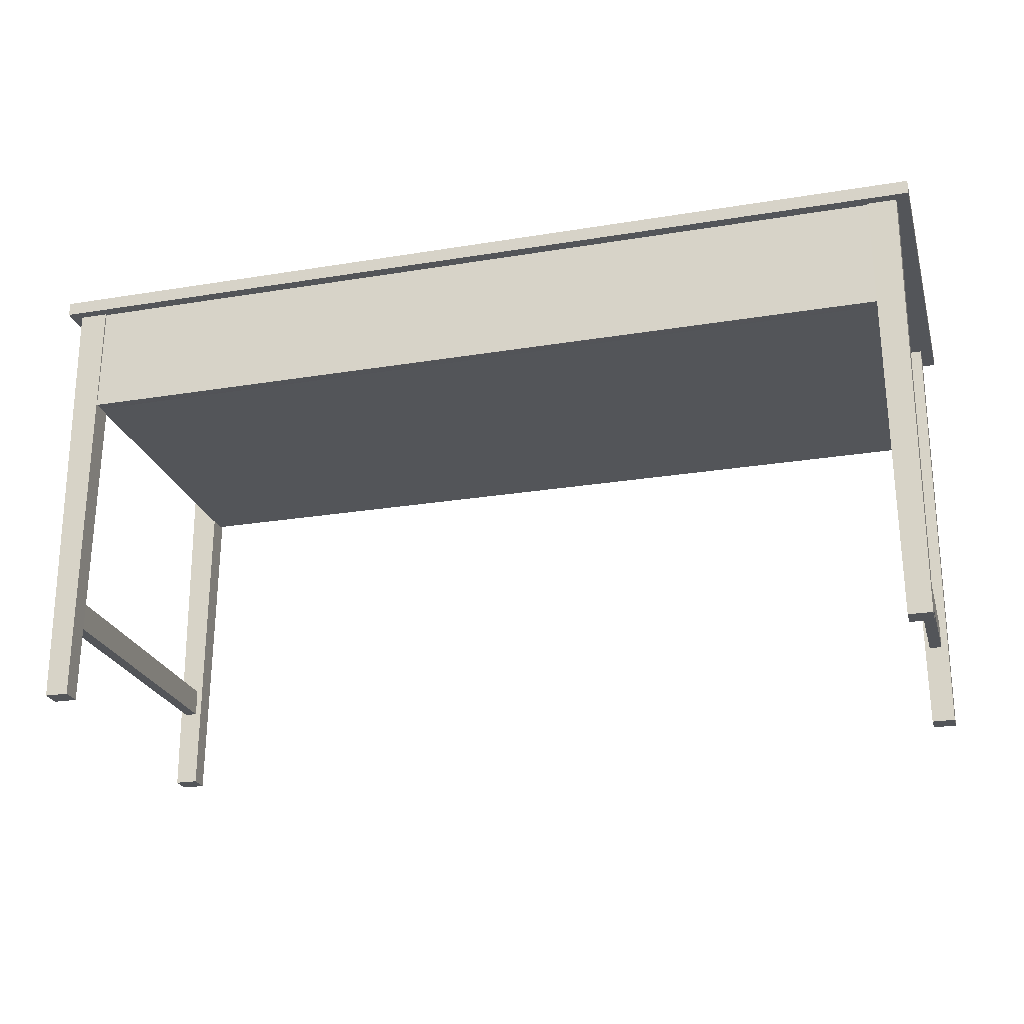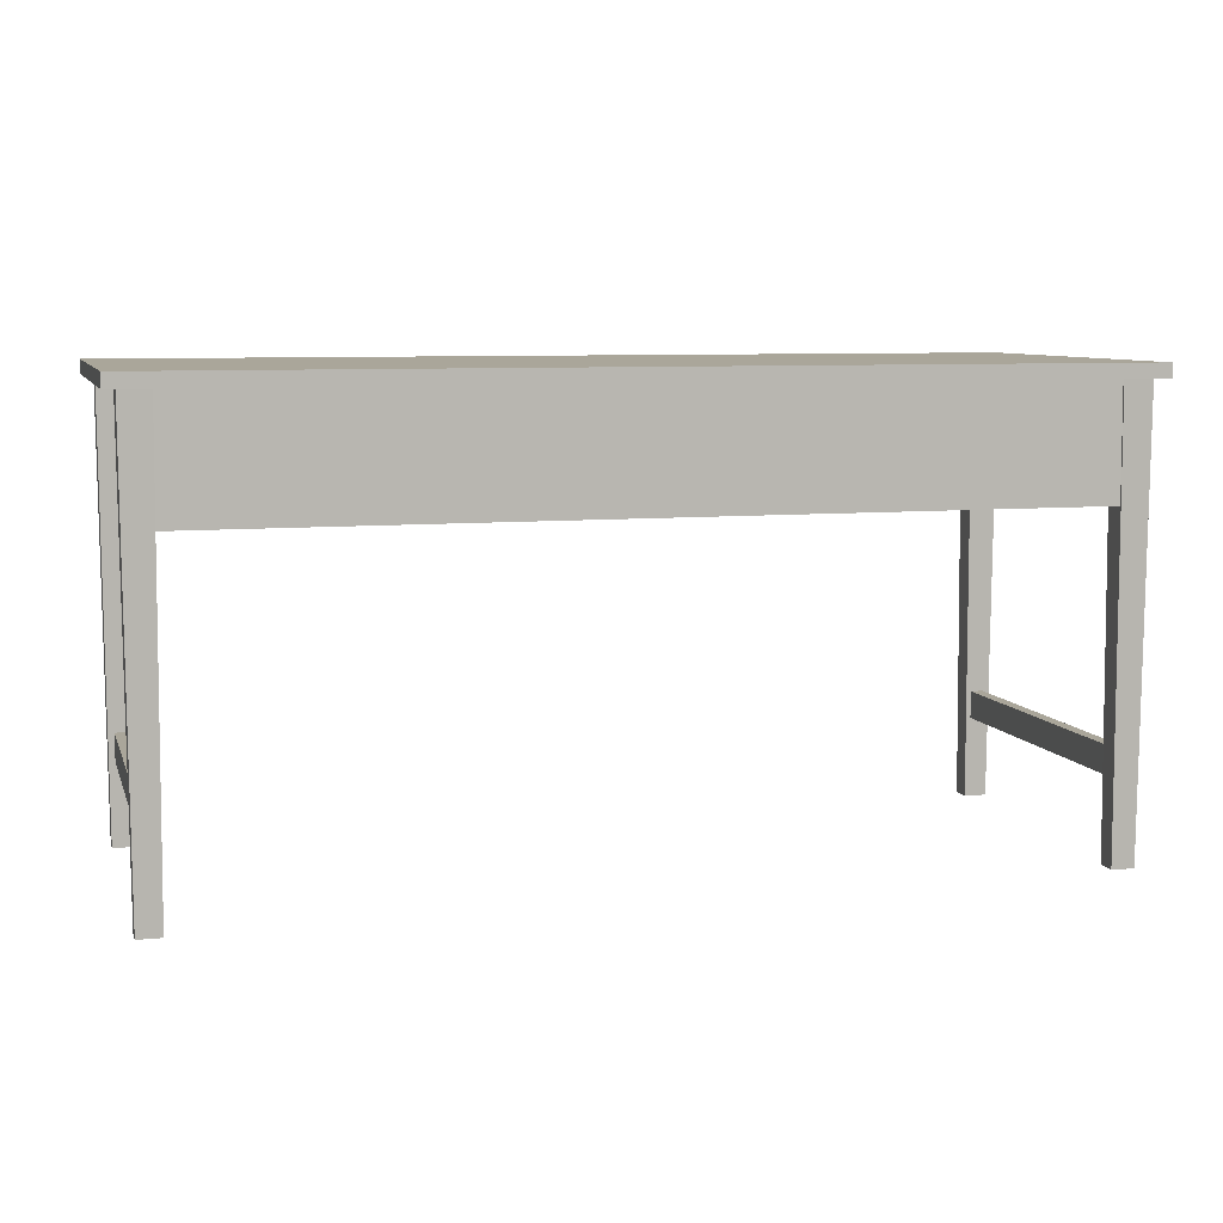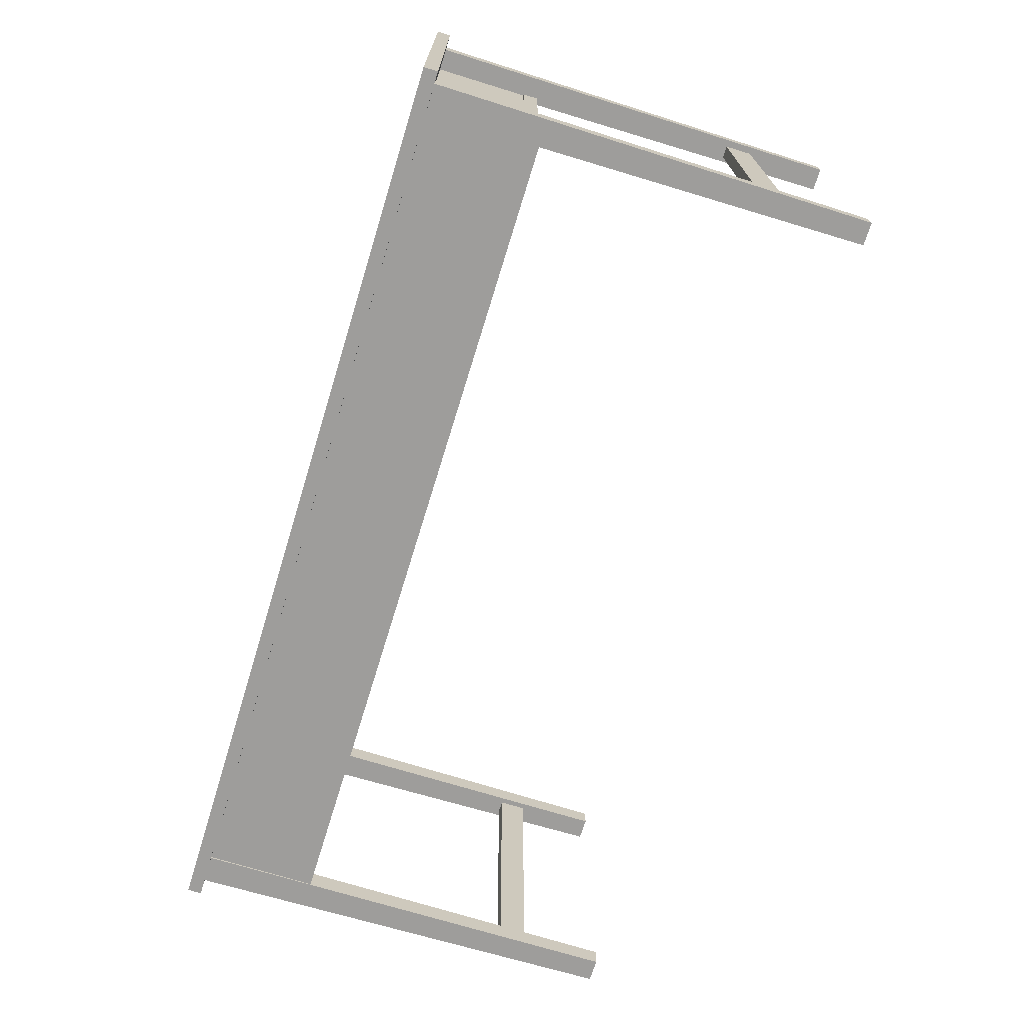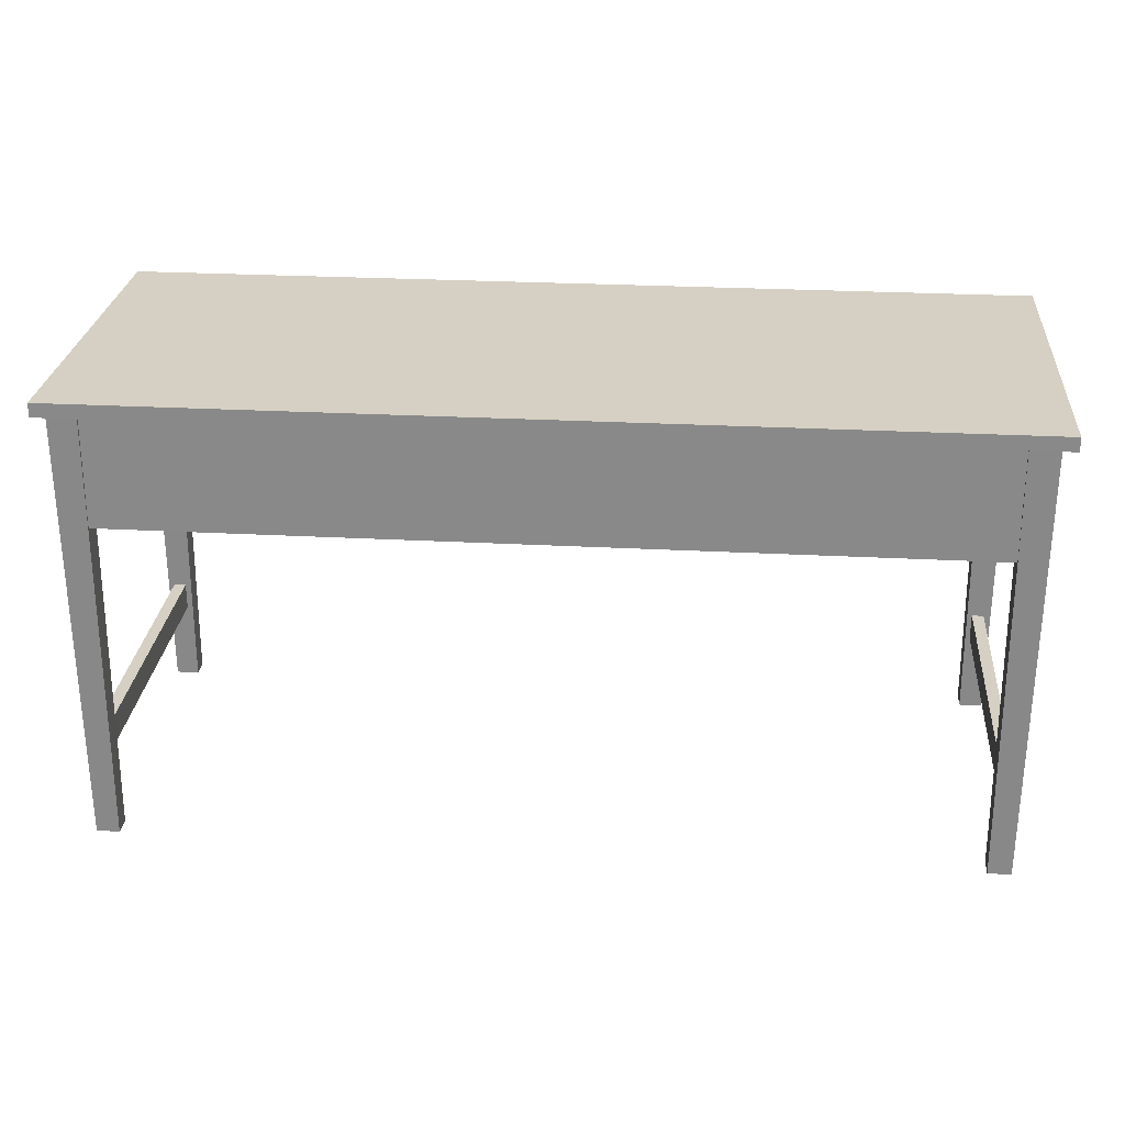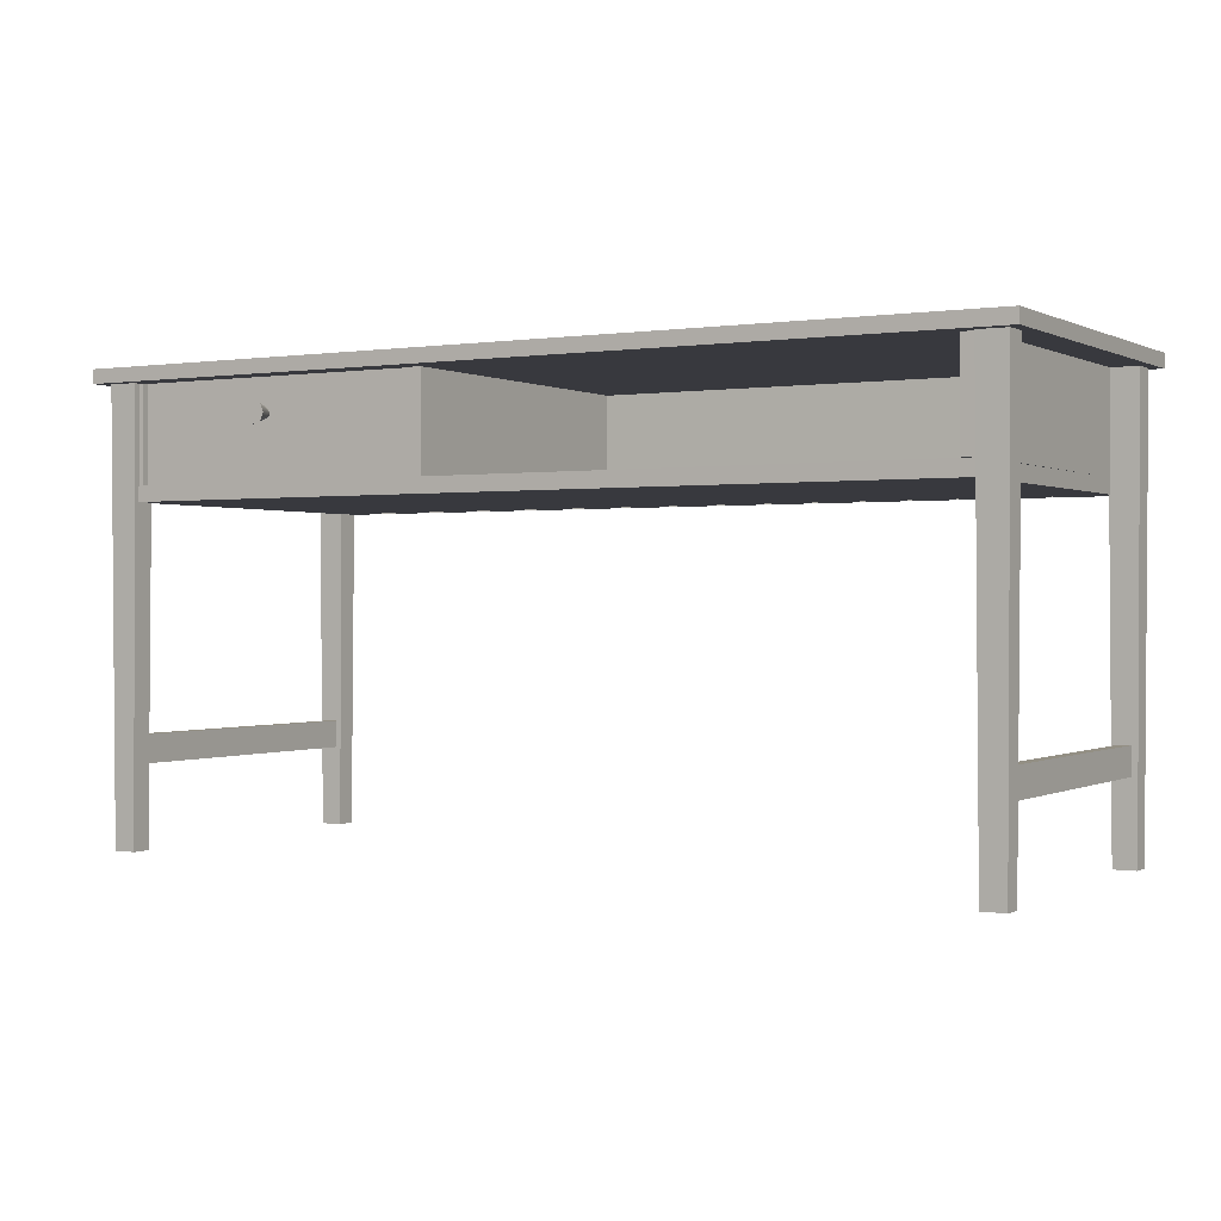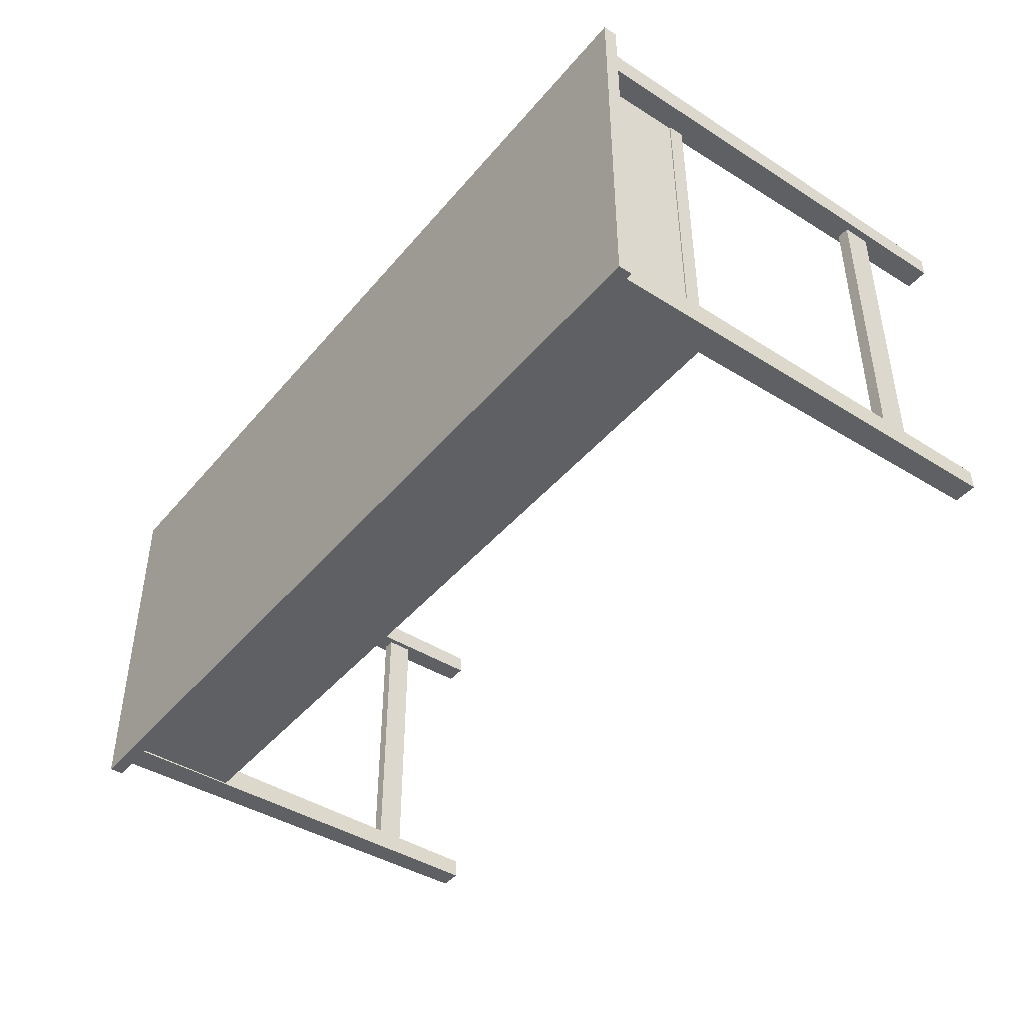
<metadata>
{"format":"obj","ext":"obj","renderer":"f3d","projection":"perspective","resolution":1024,"background":"white","views":[{"elev":-24.4,"azim":-164.8,"up":"+Y"},{"elev":7.8,"azim":164.7,"up":"+Y"},{"elev":-70.7,"azim":-107.1,"up":"+Z"},{"elev":26.1,"azim":-175.1,"up":"+Y"},{"elev":0.1,"azim":30.1,"up":"+Y"},{"elev":-43.1,"azim":-126.7,"up":"+Z"}]}
</metadata>
<code>
o 1.002
v -0.9064 0.7578 0.3372
v -0.9064 0.9698 0.3372
v -0.2434 0.7578 0.3372
v -0.2434 0.9698 0.3372
v -0.2434 0.7578 0.3571
v -0.9064 0.7578 0.3571
v -0.2434 0.7578 0.3372
v -0.9064 0.7578 0.3372
v -0.2434 0.9698 0.3571
v -0.9064 0.9698 0.3571
v -0.2434 0.7578 0.3571
v -0.9064 0.7578 0.3571
v -0.9064 0.9698 0.3372
v -0.9064 0.9698 0.3571
v -0.2434 0.9698 0.3372
v -0.2434 0.9698 0.3571
v -0.2434 0.9698 0.3372
v -0.2434 0.9698 0.3571
v -0.2434 0.7578 0.3372
v -0.2434 0.7578 0.3571
v -0.9064 0.7578 0.3571
v -0.9064 0.9698 0.3571
v -0.9064 0.7578 0.3372
v -0.9064 0.9698 0.3372
f 1 2 3
f 3 2 4
f 5 6 7
f 7 6 8
f 9 10 11
f 11 10 12
f 13 14 15
f 15 14 16
f 17 18 19
f 19 18 20
f 21 22 23
f 23 22 24
o 0.003
v -0.2116 0.7578 -0.3517
v -0.2116 0.9698 -0.3517
v -0.2116 0.7578 0.3643
v -0.2116 0.9698 0.3643
v -0.2116 0.9698 0.3643
v -0.2434 0.9698 0.3643
v -0.2116 0.7578 0.3643
v -0.2434 0.7578 0.3643
v -0.2434 0.9698 -0.3517
v -0.2434 0.7578 -0.3517
v -0.2434 0.9698 0.3643
v -0.2434 0.7578 0.3643
v -0.2116 0.9698 -0.3517
v -0.2434 0.9698 -0.3517
v -0.2116 0.9698 0.3643
v -0.2434 0.9698 0.3643
v -0.2116 0.7578 -0.3517
v -0.2116 0.7578 0.3643
v -0.2434 0.7578 -0.3517
v -0.2434 0.7578 0.3643
v -0.2116 0.7578 -0.3517
v -0.2434 0.7578 -0.3517
v -0.2116 0.9698 -0.3517
v -0.2434 0.9698 -0.3517
v 0.9269 0.7246 0.3729
v 0.9269 0.7578 0.3729
v -0.9299 0.7246 0.3729
v -0.9299 0.7578 0.3729
v 0.9269 0.7578 -0.3491
v -0.9299 0.7578 -0.3491
v 0.9269 0.7578 0.3729
v -0.9299 0.7578 0.3729
v -0.9299 0.7246 -0.3491
v 0.9269 0.7246 -0.3491
v -0.9299 0.7246 0.3729
v 0.9269 0.7246 0.3729
v 0.9269 0.7578 -0.3491
v 0.9269 0.7246 -0.3491
v -0.9299 0.7578 -0.3491
v -0.9299 0.7246 -0.3491
v 0.9269 0.7578 0.3729
v 0.9269 0.7246 0.3729
v 0.9269 0.7578 -0.3491
v 0.9269 0.7246 -0.3491
v 0.8927 0.7586 -0.3493
v 0.9269 0.7578 -0.3491
v 0.8927 0.7586 0.3715
v 0.9268 0.7586 0.3715
v 0.8927 0.97 0.3715
v 0.8927 0.97 -0.3493
v 0.8927 0.7586 0.3715
v 0.8927 0.7586 -0.3493
v 0.9268 0.7586 0.3715
v 0.9269 0.7578 -0.3491
v 0.9268 0.97 0.3715
v 0.9268 0.97 -0.3493
v 0.8927 0.97 -0.3493
v 0.8927 0.97 0.3715
v 0.9268 0.97 -0.3493
v 0.9268 0.97 0.3715
v -0.9259 0.9698 -0.3721
v 0.9269 0.9698 -0.3721
v -0.9259 0.7236 -0.3721
v 0.9269 0.7236 -0.3721
v -0.9259 0.7236 -0.3721
v 0.9269 0.7236 -0.3721
v -0.9259 0.7236 -0.3491
v 0.9269 0.7246 -0.3491
v -0.9259 0.9698 -0.3491
v 0.9268 0.97 -0.3493
v -0.9259 0.9698 -0.3721
v 0.9269 0.9698 -0.3721
v -1.004 0.9698 -0.3967
v 1.011 0.9698 -0.3967
v -1.004 0.9698 0.4126
v 1.011 0.9698 0.4126
v 1.011 1.001 -0.3967
v -1.004 1.001 -0.3967
v 1.011 1.001 0.4126
v -1.004 1.001 0.4126
v -1.004 0.9698 -0.3967
v -1.004 1.001 -0.3967
v 1.011 0.9698 -0.3967
v 1.011 1.001 -0.3967
v 1.011 0.9698 0.4126
v 1.011 1.001 0.4126
v -1.004 0.9698 0.4126
v -1.004 1.001 0.4126
v -1.004 0.9698 0.4126
v -1.004 1.001 0.4126
v -1.004 0.9698 -0.3967
v -1.004 1.001 -0.3967
v 1.011 1.001 -0.3967
v 1.011 1.001 0.4126
v 1.011 0.9698 -0.3967
v 1.011 0.9698 0.4126
v -0.6241 0.8956 0.3968
v -0.6165 0.8777 0.3968
v -0.6165 0.9135 0.3968
v -0.5962 0.8709 0.3968
v -0.576 0.8777 0.3968
v -0.576 0.9135 0.3968
v -0.5683 0.8956 0.3968
v -0.5962 0.9203 0.3968
v -0.6165 0.9135 0.3968
v -0.5962 0.9203 0.3968
v -0.6052 0.9035 0.3564
v -0.5962 0.9067 0.3564
v -0.576 0.9135 0.3968
v -0.5873 0.9035 0.3564
v -0.5836 0.8956 0.3564
v -0.5683 0.8956 0.3968
v -0.5873 0.8877 0.3564
v -0.576 0.8777 0.3968
v -0.5962 0.8845 0.3564
v -0.5962 0.8709 0.3968
v -0.5962 0.8845 0.3564
v -0.5962 0.8709 0.3968
v -0.6052 0.8877 0.3564
v -0.6165 0.8777 0.3968
v -0.6241 0.8956 0.3968
v -0.6089 0.8956 0.3564
v 0.9268 0.97 -0.3493
v -0.9259 0.9698 -0.3491
v 0.9269 0.7246 -0.3491
v -0.9259 0.7236 -0.3491
v 0.9268 0.7586 0.3715
v 0.9268 0.97 0.3715
v 0.8927 0.7586 0.3715
v 0.8927 0.97 0.3715
v -0.9035 0.7578 -0.3519
v -0.9035 0.9698 -0.3519
v -0.9035 0.7578 0.3695
v -0.9035 0.9698 0.3695
v -0.9273 0.7578 0.3695
v -0.9273 0.7578 -0.3519
v -0.9035 0.7578 0.3695
v -0.9035 0.7578 -0.3519
v -0.9273 0.9698 0.3695
v -0.9273 0.9698 -0.3519
v -0.9273 0.7578 0.3695
v -0.9273 0.7578 -0.3519
v -0.9035 0.9698 -0.3519
v -0.9273 0.9698 -0.3519
v -0.9035 0.9698 0.3695
v -0.9273 0.9698 0.3695
v -0.9035 0.9698 0.3695
v -0.9273 0.9698 0.3695
v -0.9035 0.7578 0.3695
v -0.9273 0.7578 0.3695
v -0.9273 0.7578 -0.3519
v -0.9273 0.9698 -0.3519
v -0.9035 0.7578 -0.3519
v -0.9035 0.9698 -0.3519
v -0.9194 -0 0.3369
v -0.9194 -0 0.3812
v -0.97 -0 0.3369
v -0.97 -0 0.3812
v -0.97 -0 0.3812
v -0.9194 -0 0.3812
v -0.9762 0.9761 0.3866
v -0.9132 0.9761 0.3866
v -0.9762 0.9761 0.3315
v -0.9132 0.9761 0.3315
v -0.97 -0 0.3369
v -0.9194 -0 0.3369
v -0.9194 -0 0.3369
v -0.9132 0.9761 0.3315
v -0.9194 -0 0.3812
v -0.9132 0.9761 0.3866
v -0.9762 0.9761 0.3315
v -0.97 -0 0.3369
v -0.9762 0.9761 0.3866
v -0.97 -0 0.3812
v -0.9195 0 -0.3706
v -0.9195 0 -0.3265
v -0.9699 0 -0.3706
v -0.9699 0 -0.3265
v -0.9699 0 -0.3265
v -0.9195 0 -0.3265
v -0.9762 0.9761 -0.321
v -0.9132 0.9761 -0.321
v -0.9762 0.9761 -0.3761
v -0.9132 0.9761 -0.3761
v -0.9699 0 -0.3706
v -0.9195 0 -0.3706
v -0.9195 0 -0.3706
v -0.9132 0.9761 -0.3761
v -0.9195 0 -0.3265
v -0.9132 0.9761 -0.321
v -0.9762 0.9761 -0.3761
v -0.9699 0 -0.3706
v -0.9762 0.9761 -0.321
v -0.9699 0 -0.3265
v 0.9803 -0 0.3369
v 0.9803 -0 0.3812
v 0.9297 -0 0.3369
v 0.9297 -0 0.3812
v 0.9297 -0 0.3812
v 0.9803 -0 0.3812
v 0.9235 0.9761 0.3866
v 0.9865 0.9761 0.3866
v 0.9235 0.9761 0.3315
v 0.9865 0.9761 0.3315
v 0.9297 -0 0.3369
v 0.9803 -0 0.3369
v 0.9803 -0 0.3369
v 0.9865 0.9761 0.3315
v 0.9803 -0 0.3812
v 0.9865 0.9761 0.3866
v 0.9235 0.9761 0.3315
v 0.9297 -0 0.3369
v 0.9235 0.9761 0.3866
v 0.9297 -0 0.3812
v 0.9802 0 -0.3706
v 0.9802 0 -0.3265
v 0.9298 0 -0.3706
v 0.9298 0 -0.3265
v 0.9298 0 -0.3265
v 0.9802 0 -0.3265
v 0.9235 0.9761 -0.321
v 0.9865 0.9761 -0.321
v 0.9235 0.9761 -0.3761
v 0.9865 0.9761 -0.3761
v 0.9298 0 -0.3706
v 0.9802 0 -0.3706
v 0.9802 0 -0.3706
v 0.9865 0.9761 -0.3761
v 0.9802 0 -0.3265
v 0.9865 0.9761 -0.321
v 0.9235 0.9761 -0.3761
v 0.9298 0 -0.3706
v 0.9235 0.9761 -0.321
v 0.9298 0 -0.3265
v -0.9288 0.1802 0.3481
v -0.9288 0.1802 -0.3353
v -0.9288 0.2412 0.3481
v -0.9288 0.2412 -0.3353
v -0.9288 0.1802 0.3481
v -0.9558 0.1802 0.3481
v -0.9288 0.1802 -0.3353
v -0.9558 0.1802 -0.3353
v -0.9558 0.1802 0.3481
v -0.9558 0.2412 0.3481
v -0.9558 0.1802 -0.3353
v -0.9558 0.2412 -0.3353
v -0.9288 0.2412 0.3481
v -0.9288 0.2412 -0.3353
v -0.9558 0.2412 0.3481
v -0.9558 0.2412 -0.3353
v 0.9684 0.1802 0.3481
v 0.9684 0.1802 -0.3353
v 0.9684 0.2412 0.3481
v 0.9684 0.2412 -0.3353
v 0.9684 0.1802 0.3481
v 0.9414 0.1802 0.3481
v 0.9684 0.1802 -0.3353
v 0.9414 0.1802 -0.3353
v 0.9414 0.1802 0.3481
v 0.9414 0.2412 0.3481
v 0.9414 0.1802 -0.3353
v 0.9414 0.2412 -0.3353
v 0.9684 0.2412 0.3481
v 0.9684 0.2412 -0.3353
v 0.9414 0.2412 0.3481
v 0.9414 0.2412 -0.3353
v -0.9299 0.7246 -0.3491
v -0.9299 0.7246 0.3729
v -0.9299 0.7578 -0.3491
v -0.9299 0.7578 0.3729
f 25 26 27
f 27 26 28
f 29 30 31
f 31 30 32
f 33 34 35
f 35 34 36
f 37 38 39
f 39 38 40
f 41 42 43
f 43 42 44
f 45 46 47
f 47 46 48
f 49 50 51
f 51 50 52
f 53 54 55
f 55 54 56
f 57 58 59
f 59 58 60
f 61 62 63
f 63 62 64
f 65 66 67
f 67 66 68
f 69 70 71
f 71 70 72
f 73 74 75
f 75 74 76
f 77 78 79
f 79 78 80
f 81 82 83
f 83 82 84
f 85 86 87
f 87 86 88
f 89 90 91
f 91 90 92
f 93 94 95
f 95 94 96
f 97 98 99
f 99 98 100
f 101 102 103
f 103 102 104
f 105 106 107
f 107 106 108
f 109 110 111
f 111 110 112
f 113 114 115
f 115 114 116
f 117 118 119
f 119 118 120
f 121 122 123
f 123 122 124
f 124 125 126
f 126 125 127
f 124 126 123
f 123 126 128
f 129 130 131
f 131 130 132
f 133 134 130
f 130 134 132
f 134 133 135
f 135 133 136
f 137 135 138
f 138 135 136
f 139 137 140
f 140 137 138
f 141 142 143
f 143 142 144
f 145 146 144
f 144 146 143
f 145 129 146
f 146 129 131
f 147 148 149
f 149 148 150
f 151 152 153
f 153 152 154
f 155 156 157
f 157 156 158
f 159 160 161
f 161 160 162
f 163 164 165
f 165 164 166
f 167 168 169
f 169 168 170
f 171 172 173
f 173 172 174
f 175 176 177
f 177 176 178
f 179 180 181
f 181 180 182
f 183 184 185
f 185 184 186
f 187 188 189
f 189 188 190
f 191 192 193
f 193 192 194
f 195 196 197
f 197 196 198
f 199 200 201
f 201 200 202
f 203 204 205
f 205 204 206
f 207 208 209
f 209 208 210
f 211 212 213
f 213 212 214
f 215 216 217
f 217 216 218
f 219 220 221
f 221 220 222
f 223 224 225
f 225 224 226
f 227 228 229
f 229 228 230
f 231 232 233
f 233 232 234
f 235 236 237
f 237 236 238
f 239 240 241
f 241 240 242
f 243 244 245
f 245 244 246
f 247 248 249
f 249 248 250
f 251 252 253
f 253 252 254
f 255 256 257
f 257 256 258
f 259 260 261
f 261 260 262
f 263 264 265
f 265 264 266
f 267 268 269
f 269 268 270
f 271 272 273
f 273 272 274
f 275 276 277
f 277 276 278
f 279 280 281
f 281 280 282
f 283 284 285
f 285 284 286
f 287 288 289
f 289 288 290
f 291 292 293
f 293 292 294

</code>
